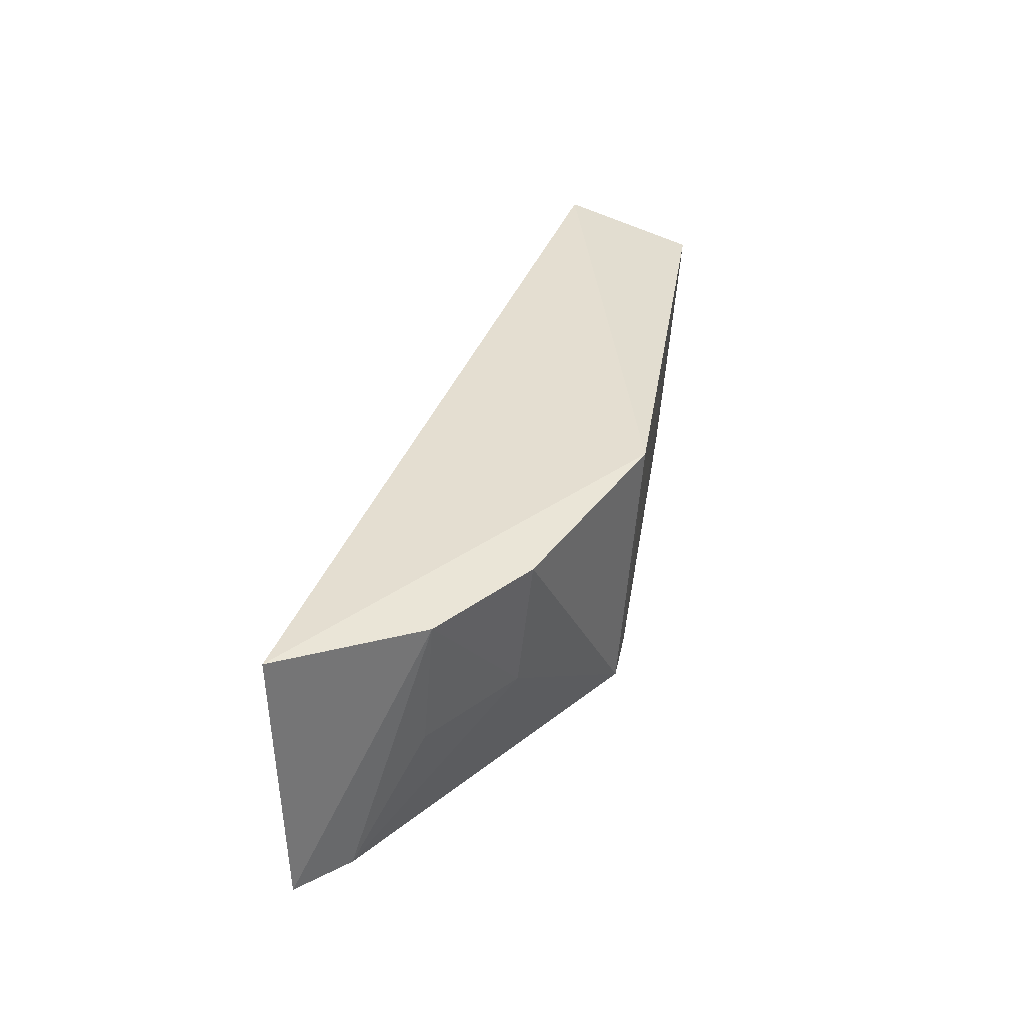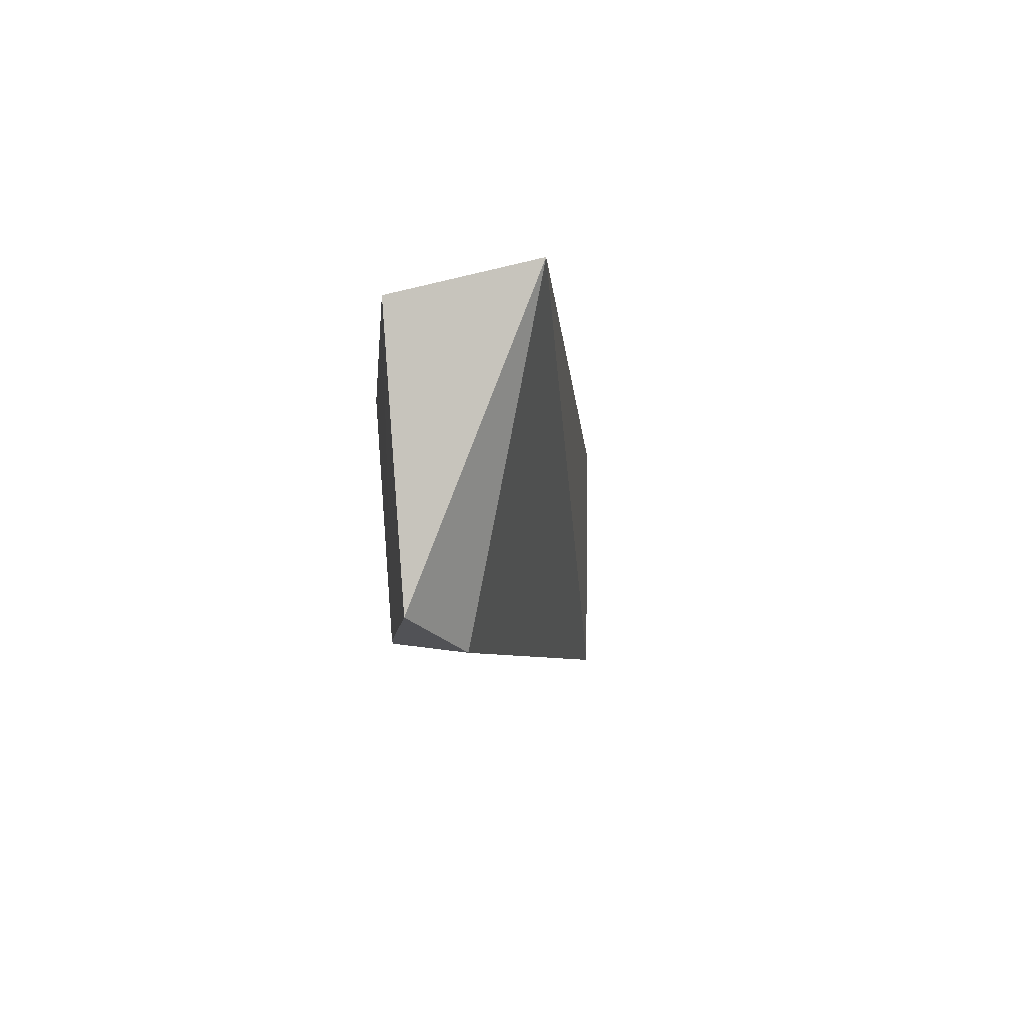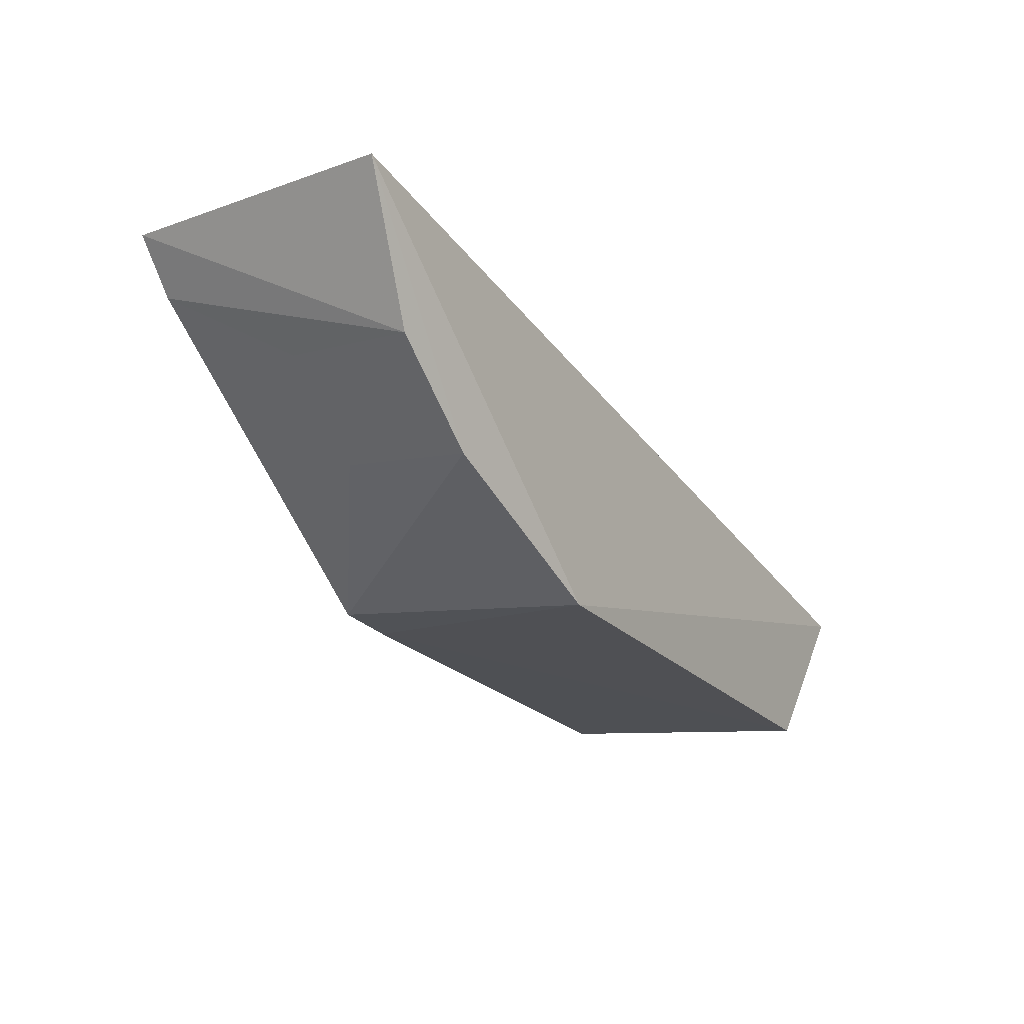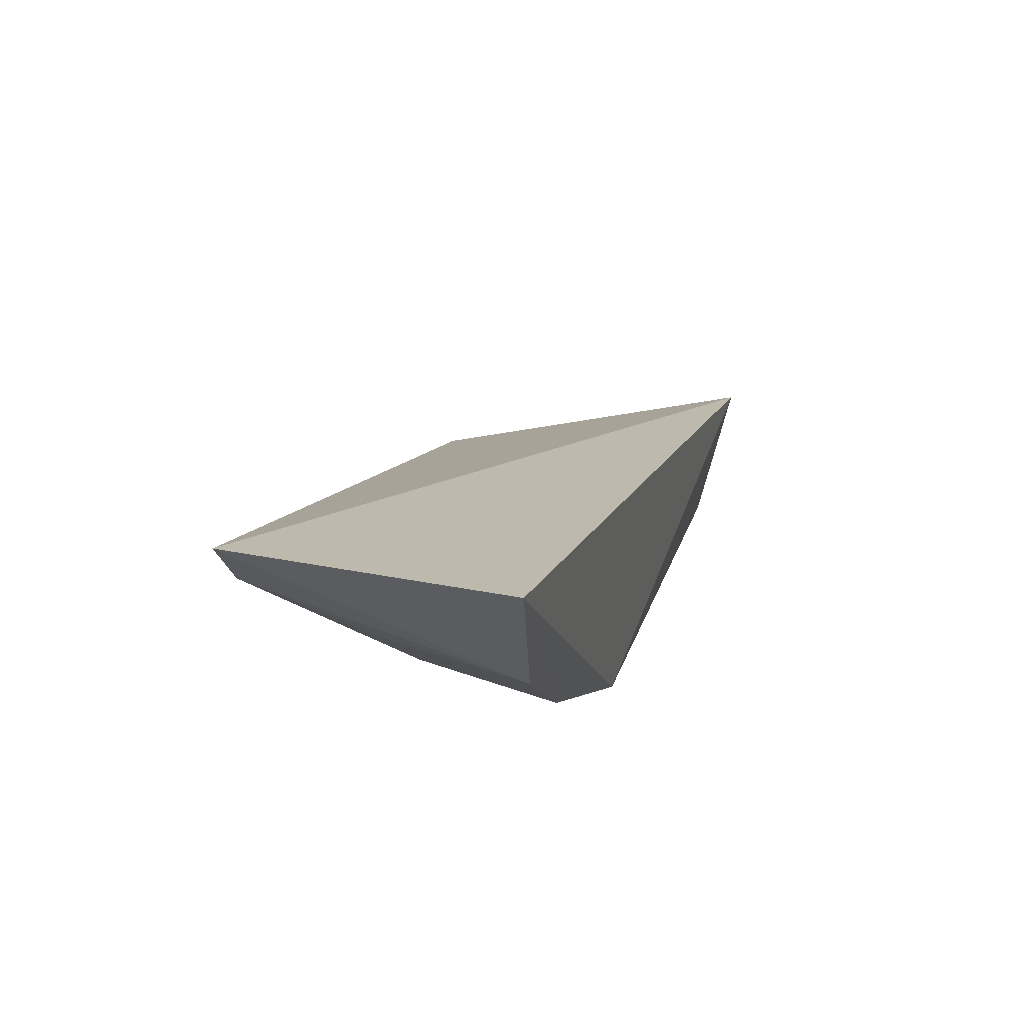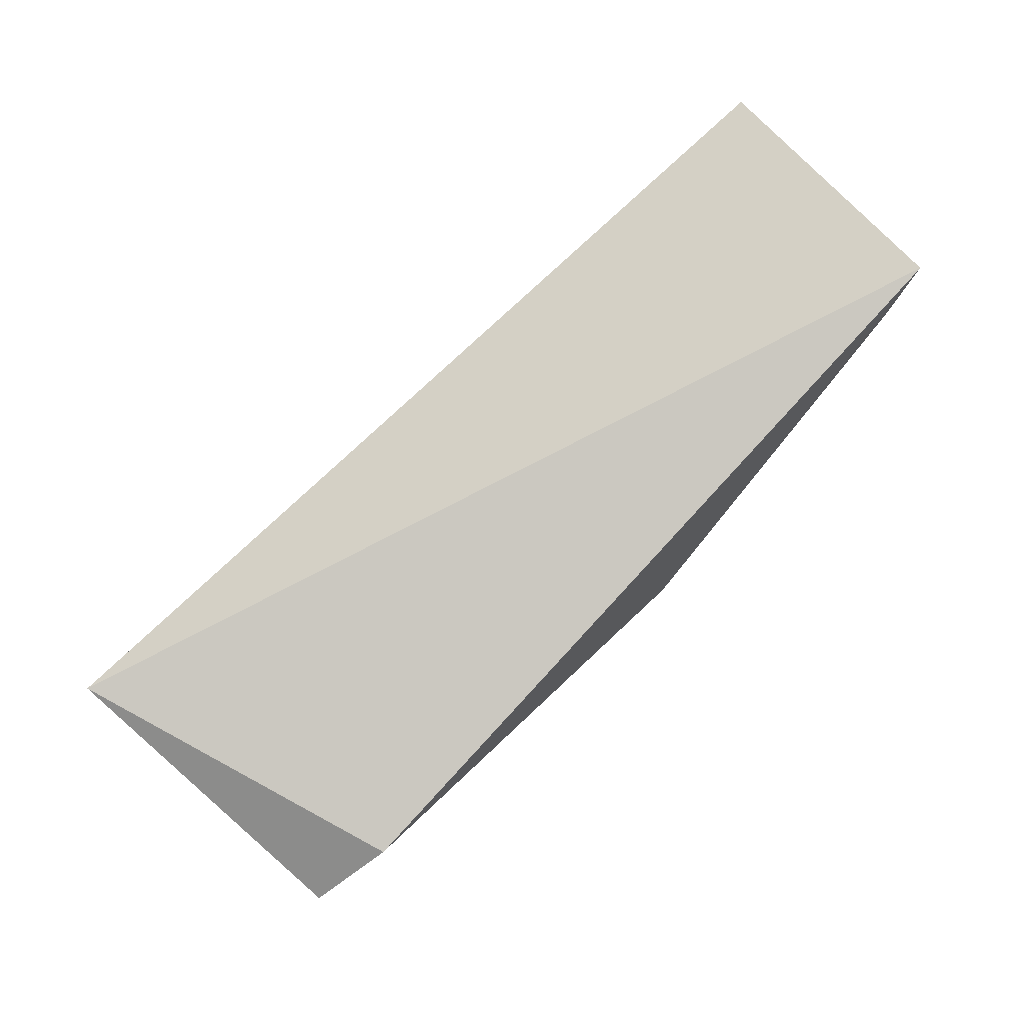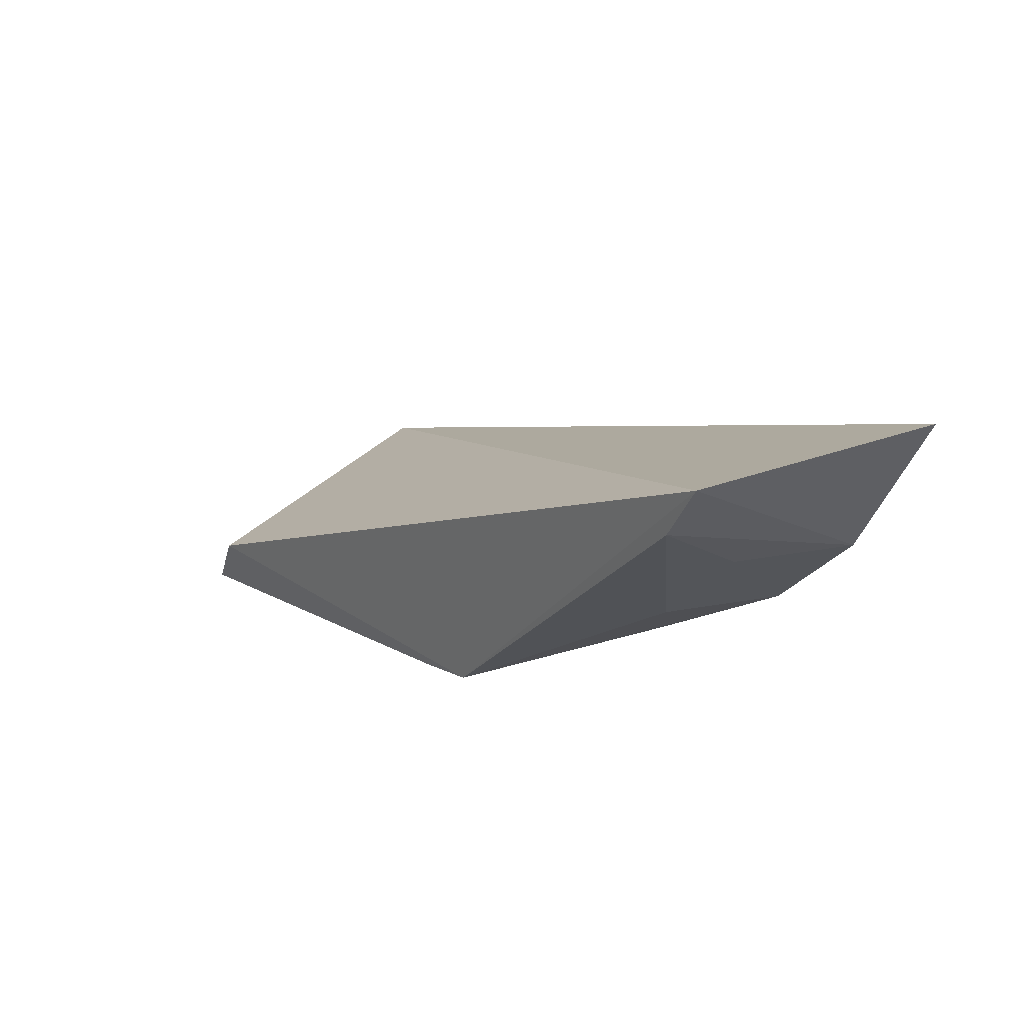
<metadata>
{"format":"obj","ext":"obj","renderer":"f3d","projection":"perspective","resolution":1024,"background":"white","views":[{"elev":32.7,"azim":-87.6,"up":"+Z"},{"elev":-6.6,"azim":78.9,"up":"+Z"},{"elev":-16.0,"azim":-58.8,"up":"+Y"},{"elev":30.0,"azim":-74.9,"up":"+Y"},{"elev":61.6,"azim":138.0,"up":"+Y"},{"elev":21.1,"azim":-127.4,"up":"+Y"}]}
</metadata>
<code>
v 0.005571 -0.0253 0.04336
v 0.003636 -0.02973 0.0425
v 0.001438 -0.02679 0.0323
v -0.02404 -0.01712 0.03303
v -0.02456 -0.01692 0.04222
v -0.01286 -0.02719 0.03318
v 0.003829 -0.02905 0.03318
v -0.01271 -0.02791 0.04231
v -0.0108 -0.0275 0.03321
v -0.02207 -0.02151 0.04176
v -0.01891 -0.02438 0.04181
v -0.0228 -0.01884 0.03311
v -0.01844 -0.02388 0.0372
v -0.02145 -0.02113 0.03716
f 1 3 4
f 5 1 4
f 6 4 3
f 7 1 2
f 7 3 1
f 8 2 1
f 8 1 5
f 9 6 3
f 9 3 7
f 9 8 6
f 9 7 2
f 9 2 8
f 10 5 4
f 11 8 5
f 11 5 10
f 11 6 8
f 12 10 4
f 12 4 6
f 13 11 10
f 13 12 6
f 13 6 11
f 14 13 10
f 14 10 12
f 14 12 13

</code>
